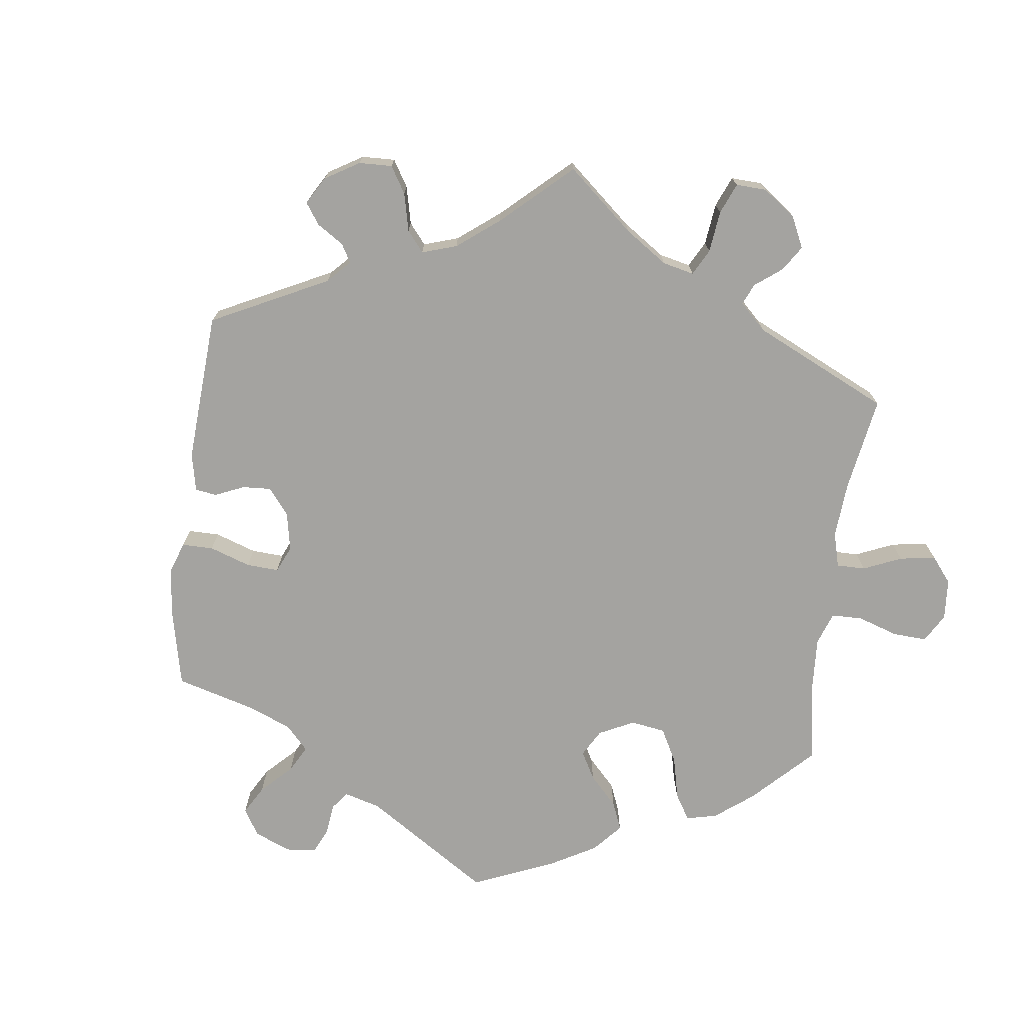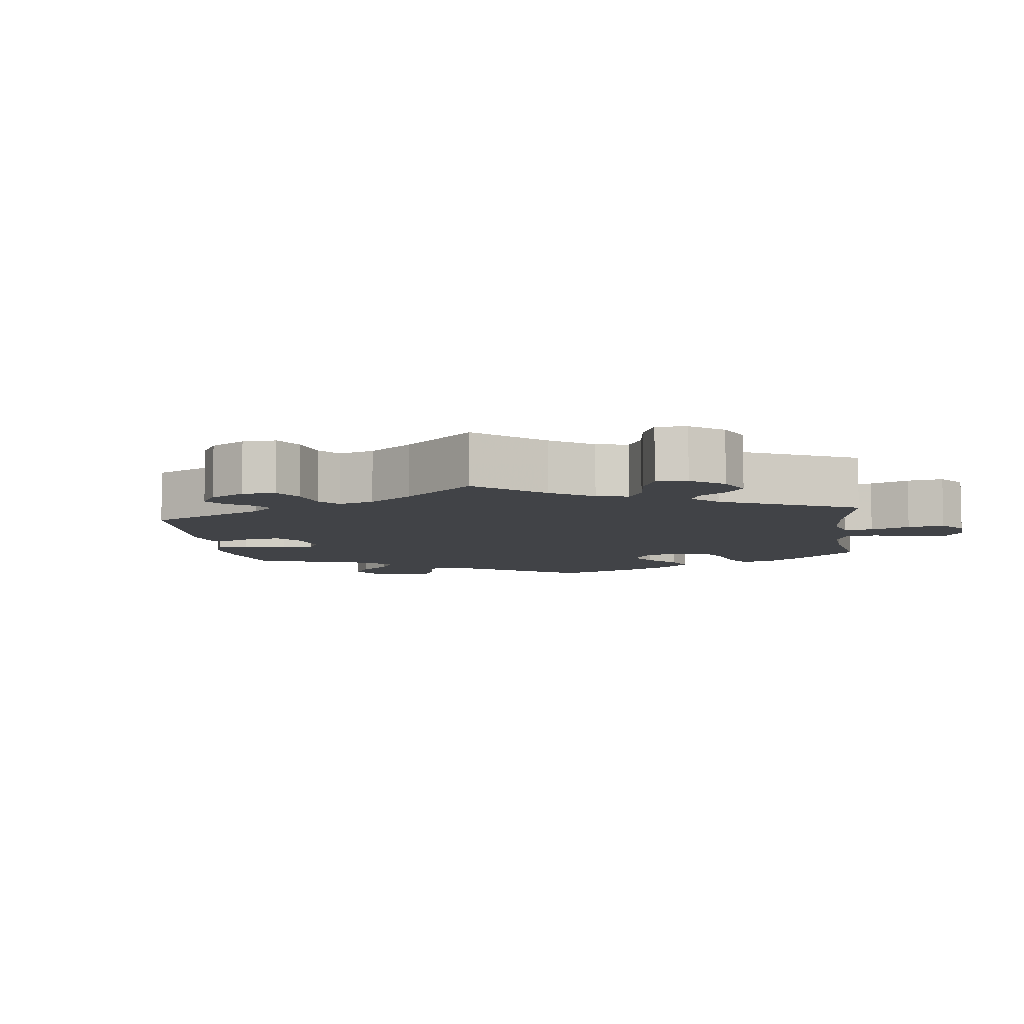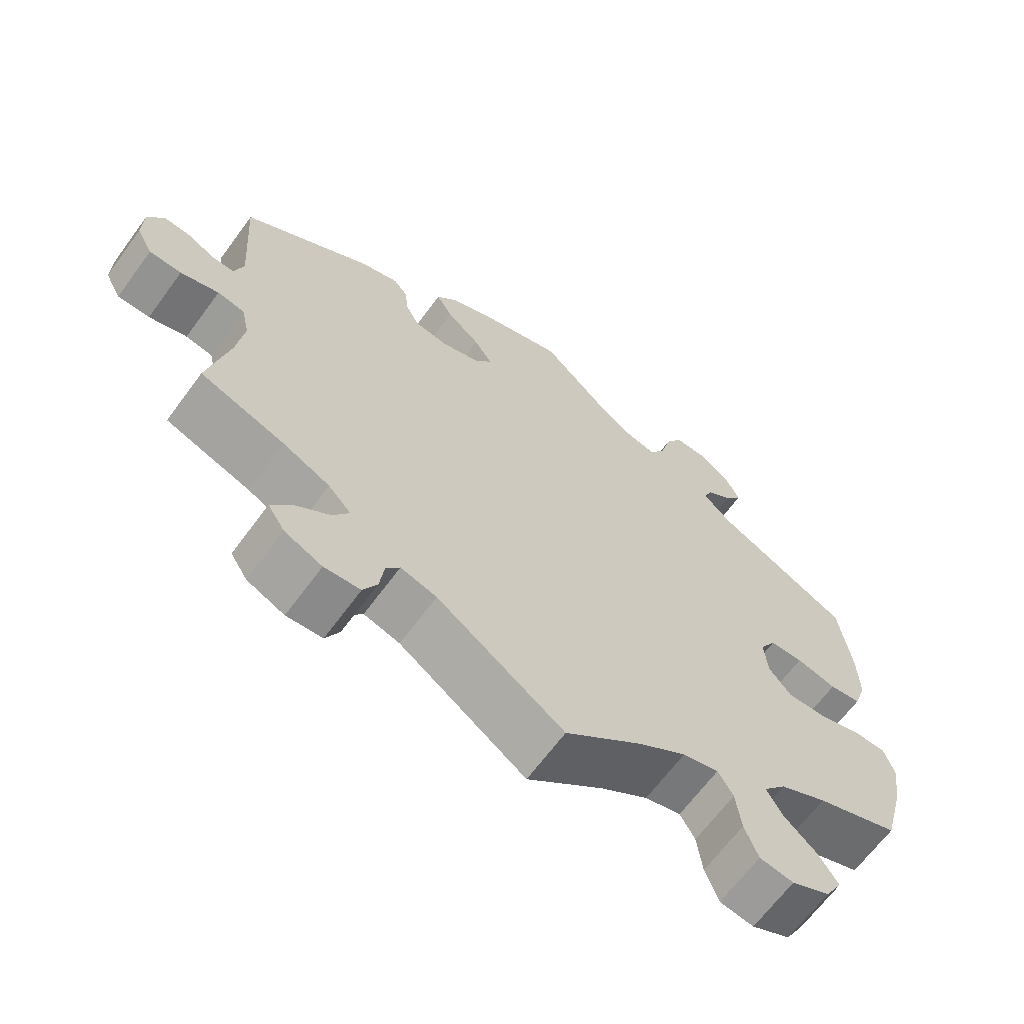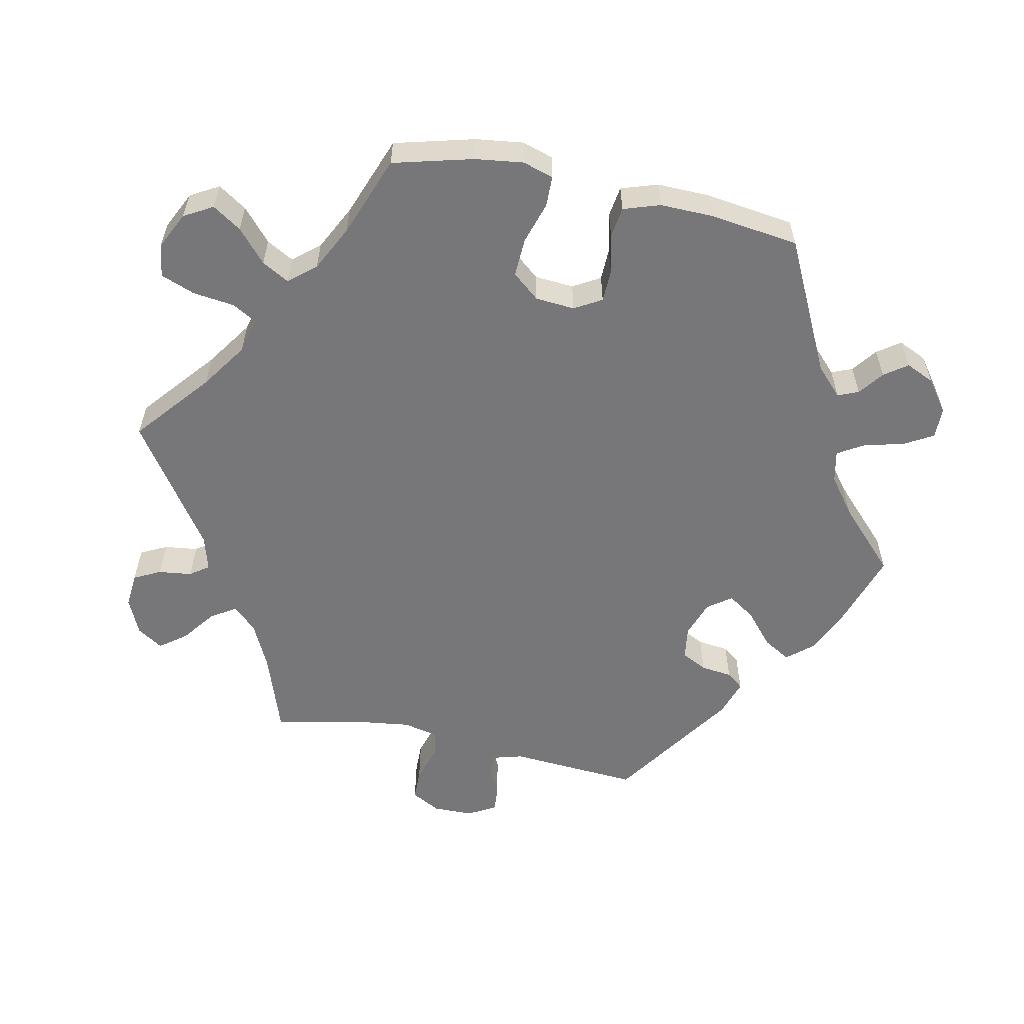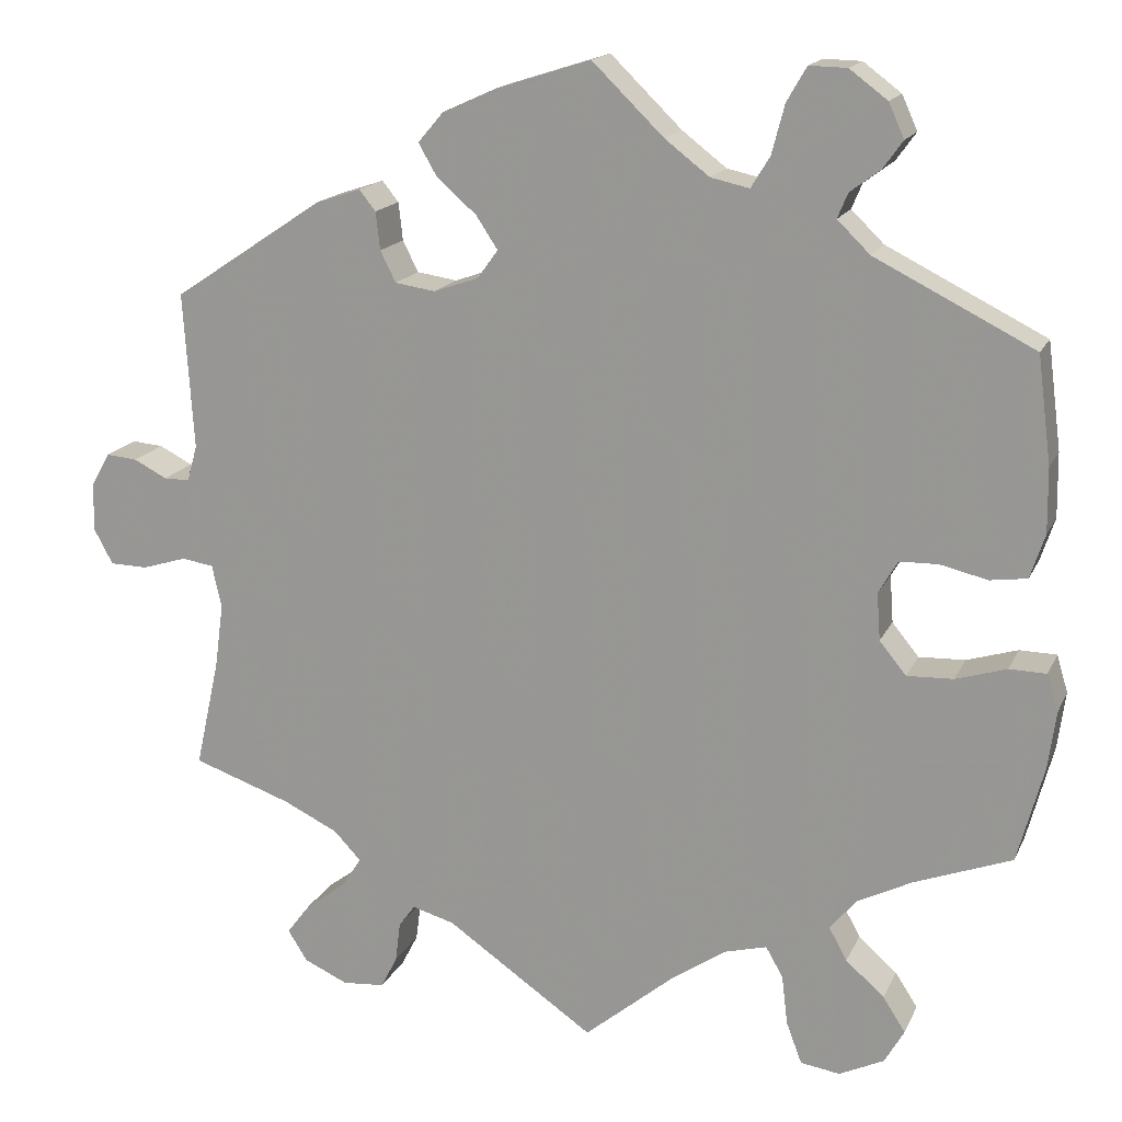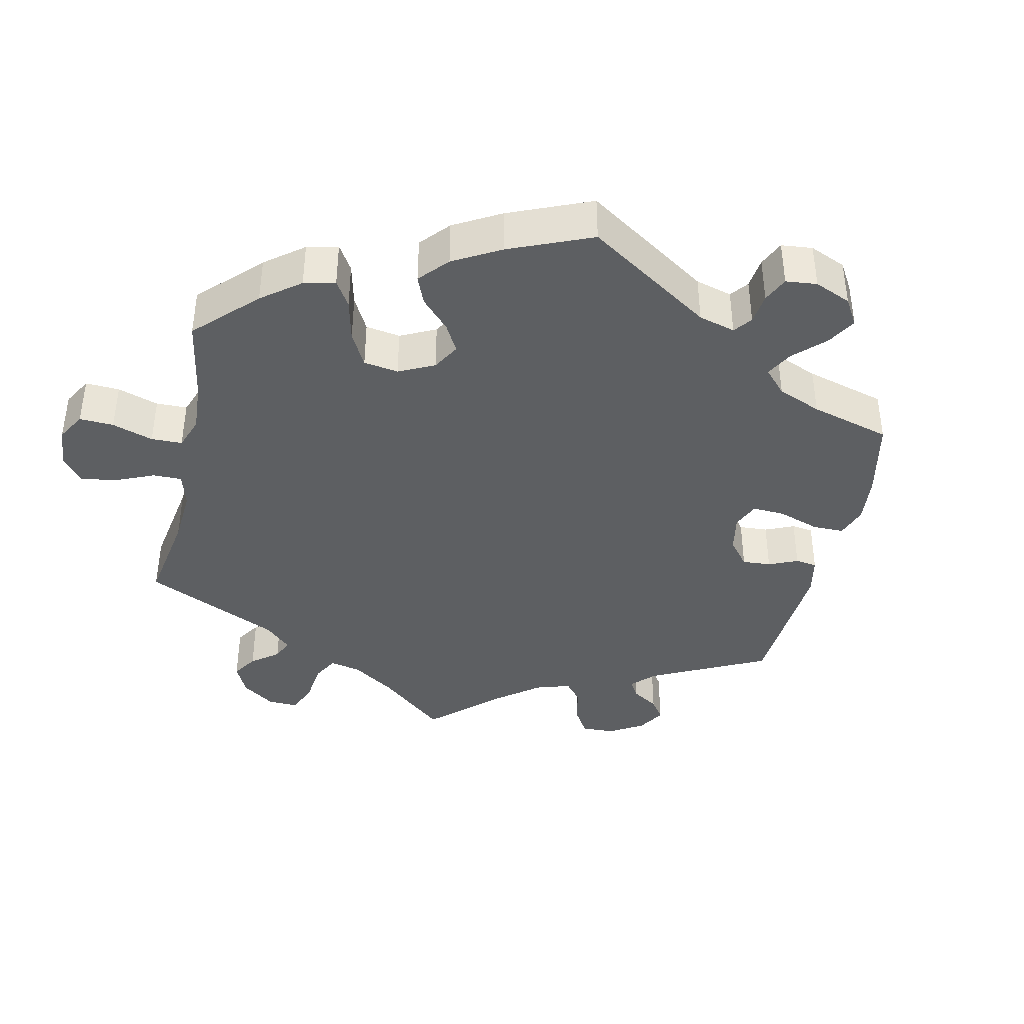
<metadata>
{"format":"obj","ext":"obj","renderer":"f3d","projection":"perspective","resolution":1024,"background":"white","views":[{"elev":-73.0,"azim":112.7,"up":"+Y"},{"elev":-7.3,"azim":128.1,"up":"+Y"},{"elev":-65.9,"azim":143.7,"up":"+Z"},{"elev":-57.2,"azim":-102.1,"up":"+Y"},{"elev":16.4,"azim":-161.6,"up":"+Z"},{"elev":-39.5,"azim":-72.4,"up":"+Y"}]}
</metadata>
<code>
v -0.104 0.07 -0.492
v -0.169 0.07 -0.448
v -0.218 0.07 -0.435
v -0.238 0.07 -0.47
v -0.245 0.07 -0.528
v -0.263 0.07 -0.576
v -0.309 0.07 -0.583
v -0.361 0.07 -0.558
v -0.384 0.07 -0.518
v -0.358 0.07 -0.478
v -0.313 0.07 -0.438
v -0.292 0.07 -0.4
v -0.323 0.07 -0.363
v -0.387 0.07 -0.331
v -0.5 0.07 -0.289
v -0.53 0.07 -0.177
v -0.539 0.07 -0.11
v -0.526 0.07 -0.067
v -0.483 0.07 -0.066
v -0.424 0.07 -0.084
v -0.37 0.07 -0.086
v -0.339 0.07 -0.048
v -0.335 0.07 0.007
v -0.357 0.07 0.045
v -0.402 0.07 0.046
v -0.457 0.07 0.033
v -0.5 0.07 0.039
v -0.517 0.07 0.09
v -0.516 0.07 0.165
v -0.5 0.07 0.289
v -0.315 0.07 0.382
v -0.277 0.07 0.419
v -0.289 0.07 0.448
v -0.324 0.07 0.474
v -0.347 0.07 0.506
v -0.329 0.07 0.546
v -0.285 0.07 0.579
v -0.241 0.07 0.58
v -0.218 0.07 0.54
v -0.203 0.07 0.483
v -0.181 0.07 0.447
v -0.136 0.07 0.457
v -0.084 0.07 0.497
v -0.001 0.07 0.578
v 0.109 0.07 0.543
v 0.171 0.07 0.515
v 0.201 0.07 0.48
v 0.179 0.07 0.442
v 0.133 0.07 0.402
v 0.108 0.07 0.364
v 0.132 0.07 0.331
v 0.184 0.07 0.313
v 0.231 0.07 0.32
v 0.249 0.07 0.356
v 0.254 0.07 0.4
v 0.273 0.07 0.424
v 0.325 0.07 0.407
v 0.501 0.07 0.29
v 0.489 0.07 0.108
v 0.501 0.07 0.066
v 0.531 0.07 0.066
v 0.57 0.07 0.086
v 0.606 0.07 0.089
v 0.628 0.07 0.05
v 0.629 0.07 -0.006
v 0.607 0.07 -0.047
v 0.563 0.07 -0.048
v 0.511 0.07 -0.032
v 0.474 0.07 -0.038
v 0.463 0.07 -0.088
v 0.473 0.07 -0.162
v 0.501 0.07 -0.289
v 0.386 0.07 -0.329
v 0.322 0.07 -0.36
v 0.291 0.07 -0.393
v 0.313 0.07 -0.428
v 0.36 0.07 -0.463
v 0.388 0.07 -0.5
v 0.365 0.07 -0.536
v 0.314 0.07 -0.559
v 0.265 0.07 -0.555
v 0.246 0.07 -0.518
v 0.24 0.07 -0.471
v 0.221 0.07 -0.445
v 0.172 0.07 -0.459
v 0 0.07 -0.578
v -0.104 0 -0.492
v -0.169 0 -0.448
v -0.218 0 -0.435
v -0.238 0 -0.47
v -0.245 0 -0.528
v -0.263 0 -0.576
v -0.309 0 -0.583
v -0.361 0 -0.558
v -0.384 0 -0.518
v -0.358 0 -0.478
v -0.313 0 -0.438
v -0.292 0 -0.4
v -0.323 0 -0.363
v -0.387 0 -0.331
v -0.5 0 -0.289
v -0.53 0 -0.177
v -0.539 0 -0.11
v -0.526 0 -0.067
v -0.483 0 -0.066
v -0.424 0 -0.084
v -0.37 0 -0.086
v -0.339 0 -0.048
v -0.335 0 0.007
v -0.357 0 0.045
v -0.402 0 0.046
v -0.457 0 0.033
v -0.5 0 0.039
v -0.517 0 0.09
v -0.516 0 0.165
v -0.5 0 0.289
v -0.315 0 0.382
v -0.277 0 0.419
v -0.289 0 0.448
v -0.324 0 0.474
v -0.347 0 0.506
v -0.329 0 0.546
v -0.285 0 0.579
v -0.241 0 0.58
v -0.218 0 0.54
v -0.203 0 0.483
v -0.181 0 0.447
v -0.136 0 0.457
v -0.084 0 0.497
v -0.001 0 0.578
v 0.109 0 0.543
v 0.171 0 0.515
v 0.201 0 0.48
v 0.179 0 0.442
v 0.133 0 0.402
v 0.108 0 0.364
v 0.132 0 0.331
v 0.184 0 0.313
v 0.231 0 0.32
v 0.249 0 0.356
v 0.254 0 0.4
v 0.273 0 0.424
v 0.325 0 0.407
v 0.501 0 0.29
v 0.489 0 0.108
v 0.501 0 0.066
v 0.531 0 0.066
v 0.57 0 0.086
v 0.606 0 0.089
v 0.628 0 0.05
v 0.629 0 -0.006
v 0.607 0 -0.047
v 0.563 0 -0.048
v 0.511 0 -0.032
v 0.474 0 -0.038
v 0.463 0 -0.088
v 0.473 0 -0.162
v 0.501 0 -0.289
v 0.386 0 -0.329
v 0.322 0 -0.36
v 0.291 0 -0.393
v 0.313 0 -0.428
v 0.36 0 -0.463
v 0.388 0 -0.5
v 0.365 0 -0.536
v 0.314 0 -0.559
v 0.265 0 -0.555
v 0.246 0 -0.518
v 0.24 0 -0.471
v 0.221 0 -0.445
v 0.172 0 -0.459
v 0 0 -0.578
f 85 86 1
f 84 85 1 2
f 80 81 82 83
f 80 83 84
f 79 80 84
f 76 77 78 79
f 75 76 79 84
f 74 75 84 2
f 71 72 73
f 70 71 73 74
f 69 70 74 2
f 65 66 67 68
f 65 68 69
f 64 65 69
f 61 62 63 64
f 60 61 64 69
f 59 60 69 2
f 54 55 56 57
f 53 54 57 58
f 52 53 58 59
f 46 47 48 49
f 46 49 50
f 43 44 45 46
f 42 43 46 50
f 41 42 50 51
f 37 38 39 40
f 37 40 41
f 36 37 41
f 33 34 35 36
f 32 33 36 41
f 31 32 41 51
f 25 26 27 28
f 24 25 28 29
f 17 18 19 20
f 17 20 21
f 14 15 16 17
f 13 14 17 21
f 12 13 21 22
f 8 9 10 11
f 8 11 12
f 7 8 12
f 4 5 6 7
f 3 4 7 12
f 24 29 30 31
f 23 24 31 51
f 23 51 52 59
f 12 22 23 59
f 2 3 12 59
f 87 172 171
f 88 87 171 170
f 169 168 167 166
f 170 169 166
f 170 166 165
f 165 164 163 162
f 170 165 162 161
f 88 170 161 160
f 159 158 157
f 160 159 157 156
f 88 160 156 155
f 154 153 152 151
f 155 154 151
f 155 151 150
f 150 149 148 147
f 155 150 147 146
f 88 155 146 145
f 143 142 141 140
f 144 143 140 139
f 145 144 139 138
f 135 134 133 132
f 136 135 132
f 132 131 130 129
f 136 132 129 128
f 137 136 128 127
f 126 125 124 123
f 127 126 123
f 127 123 122
f 122 121 120 119
f 127 122 119 118
f 137 127 118 117
f 114 113 112 111
f 115 114 111 110
f 106 105 104 103
f 107 106 103
f 103 102 101 100
f 107 103 100 99
f 108 107 99 98
f 97 96 95 94
f 98 97 94
f 98 94 93
f 93 92 91 90
f 98 93 90 89
f 117 116 115 110
f 137 117 110 109
f 145 138 137 109
f 145 109 108 98
f 145 98 89 88
f 1 87 88 2
f 2 88 89 3
f 3 89 90 4
f 4 90 91 5
f 5 91 92 6
f 6 92 93 7
f 7 93 94 8
f 8 94 95 9
f 9 95 96 10
f 10 96 97 11
f 11 97 98 12
f 12 98 99 13
f 13 99 100 14
f 14 100 101 15
f 15 101 102 16
f 16 102 103 17
f 17 103 104 18
f 18 104 105 19
f 19 105 106 20
f 20 106 107 21
f 21 107 108 22
f 22 108 109 23
f 23 109 110 24
f 24 110 111 25
f 25 111 112 26
f 26 112 113 27
f 27 113 114 28
f 28 114 115 29
f 29 115 116 30
f 30 116 117 31
f 31 117 118 32
f 32 118 119 33
f 33 119 120 34
f 34 120 121 35
f 35 121 122 36
f 36 122 123 37
f 37 123 124 38
f 38 124 125 39
f 39 125 126 40
f 40 126 127 41
f 41 127 128 42
f 42 128 129 43
f 43 129 130 44
f 44 130 131 45
f 45 131 132 46
f 46 132 133 47
f 47 133 134 48
f 48 134 135 49
f 49 135 136 50
f 50 136 137 51
f 51 137 138 52
f 52 138 139 53
f 53 139 140 54
f 54 140 141 55
f 55 141 142 56
f 56 142 143 57
f 57 143 144 58
f 58 144 145 59
f 59 145 146 60
f 60 146 147 61
f 61 147 148 62
f 62 148 149 63
f 63 149 150 64
f 64 150 151 65
f 65 151 152 66
f 66 152 153 67
f 67 153 154 68
f 68 154 155 69
f 69 155 156 70
f 70 156 157 71
f 71 157 158 72
f 72 158 159 73
f 73 159 160 74
f 74 160 161 75
f 75 161 162 76
f 76 162 163 77
f 77 163 164 78
f 78 164 165 79
f 79 165 166 80
f 80 166 167 81
f 81 167 168 82
f 82 168 169 83
f 83 169 170 84
f 84 170 171 85
f 85 171 172 86
f 86 172 87 1

</code>
